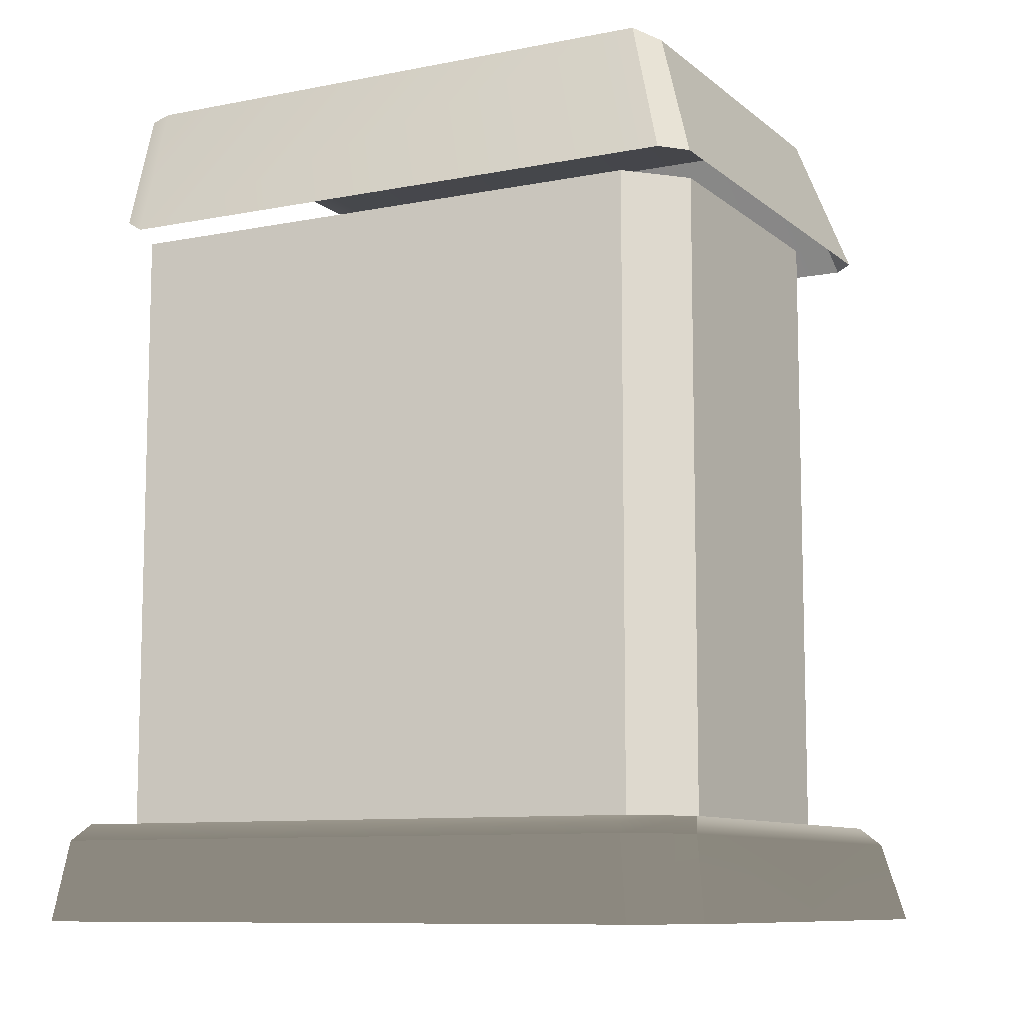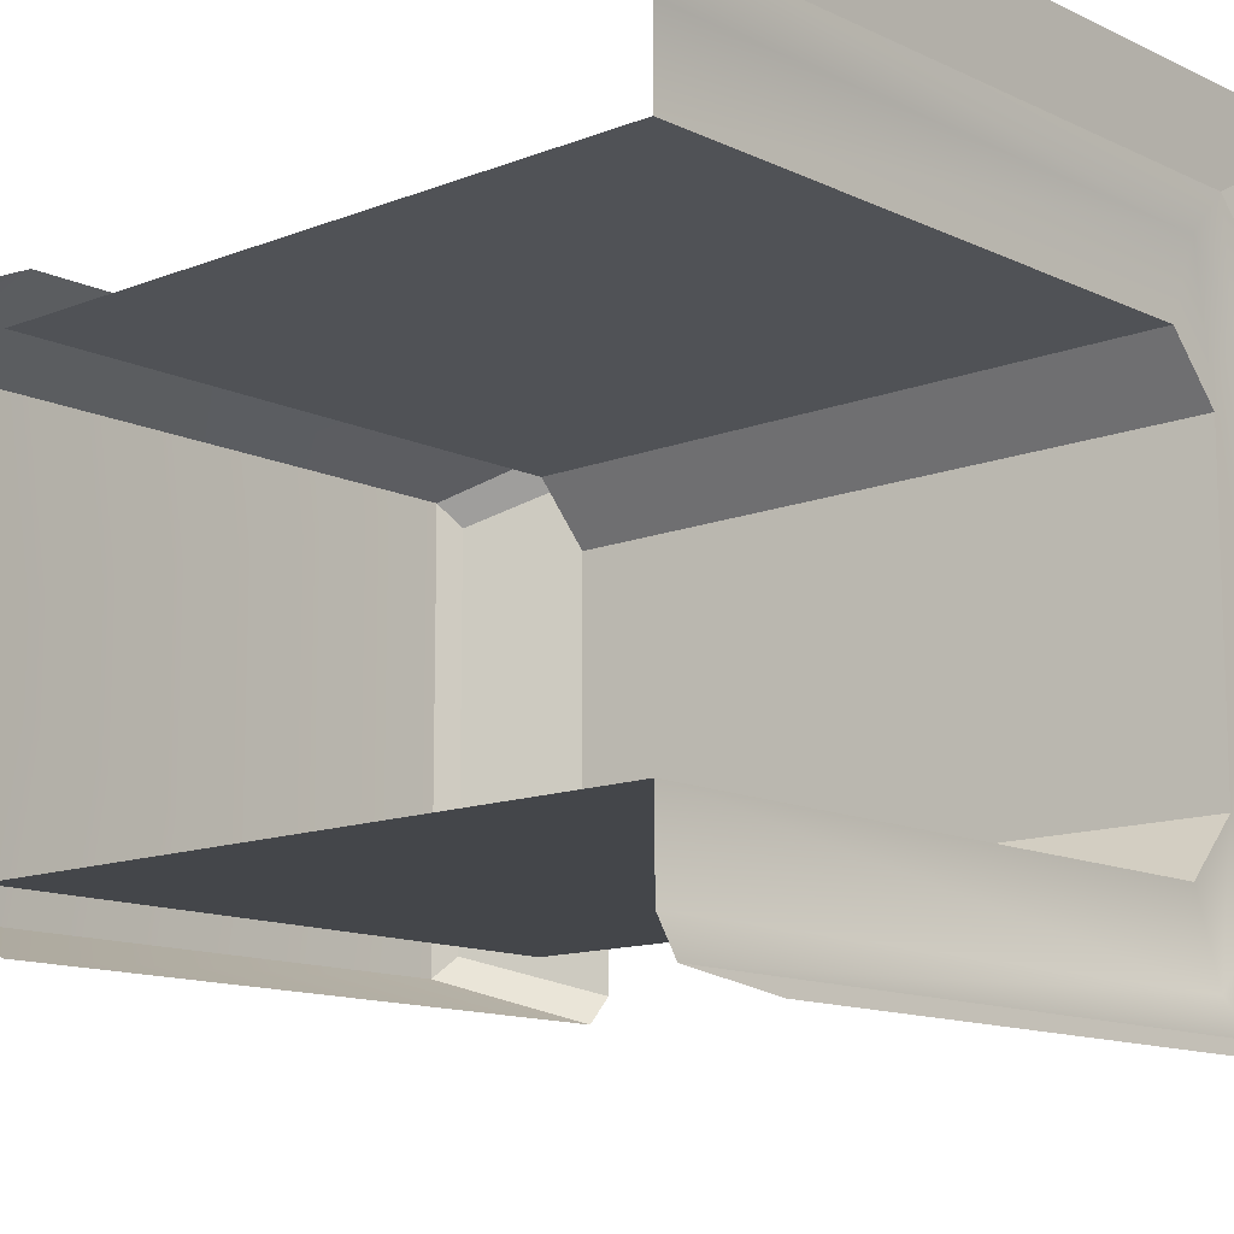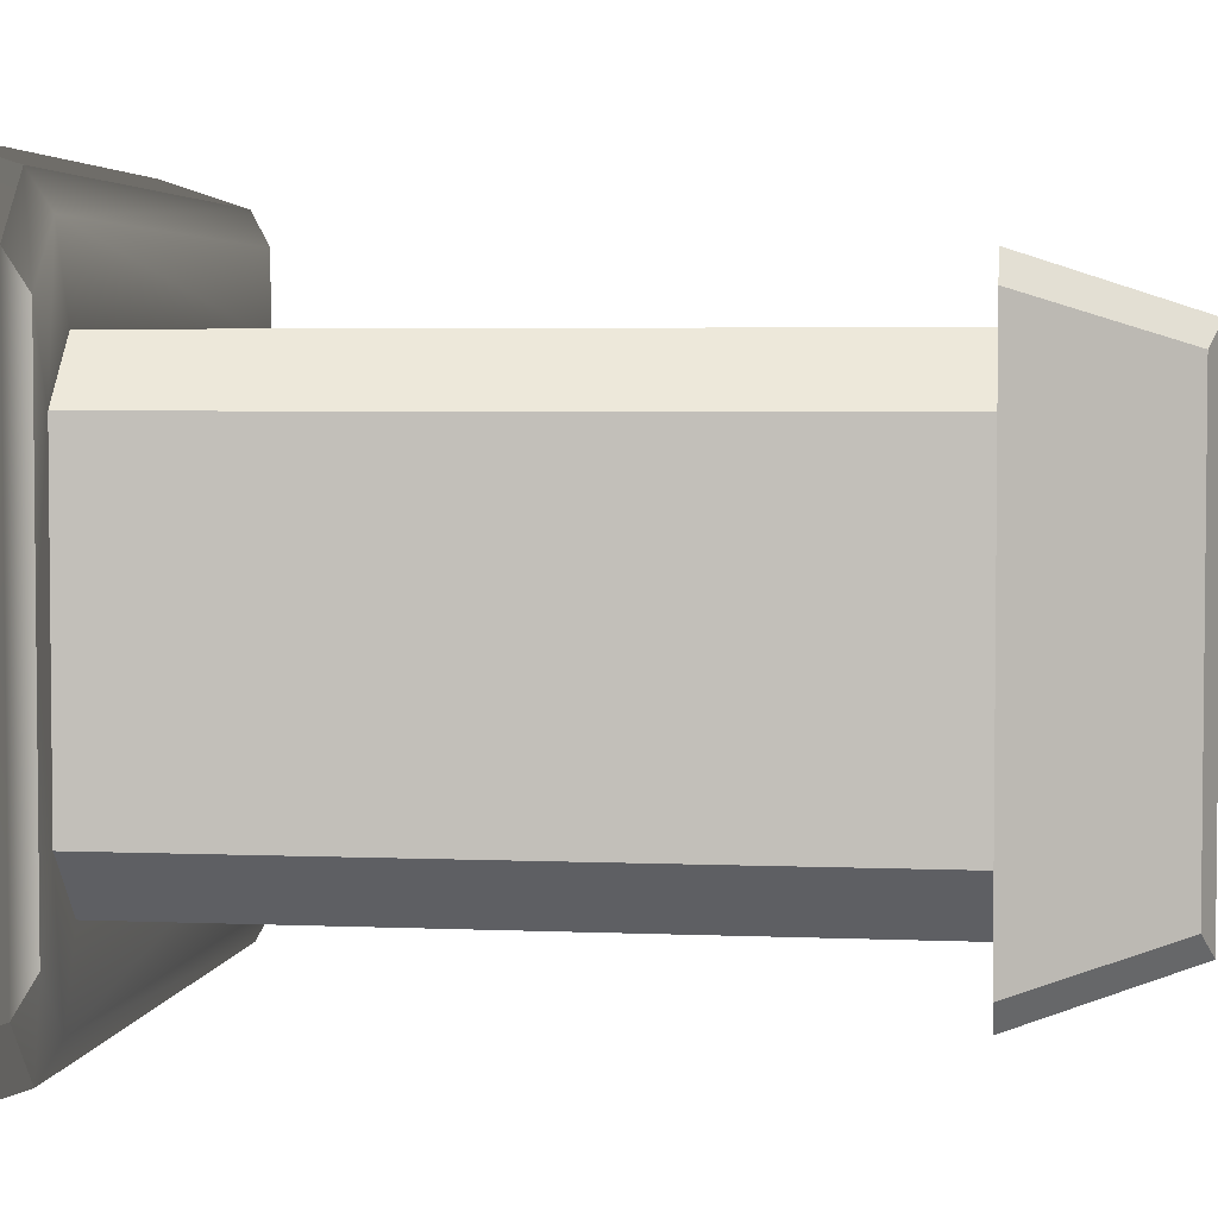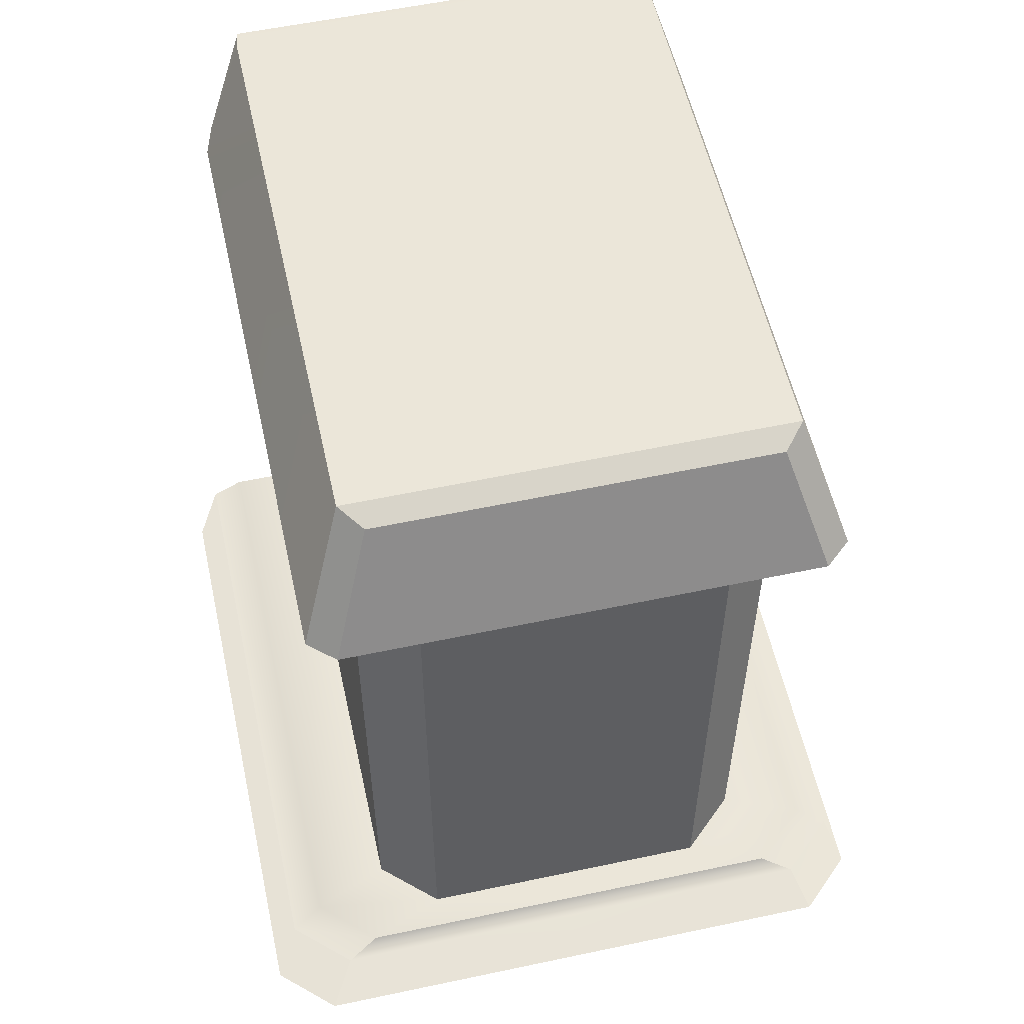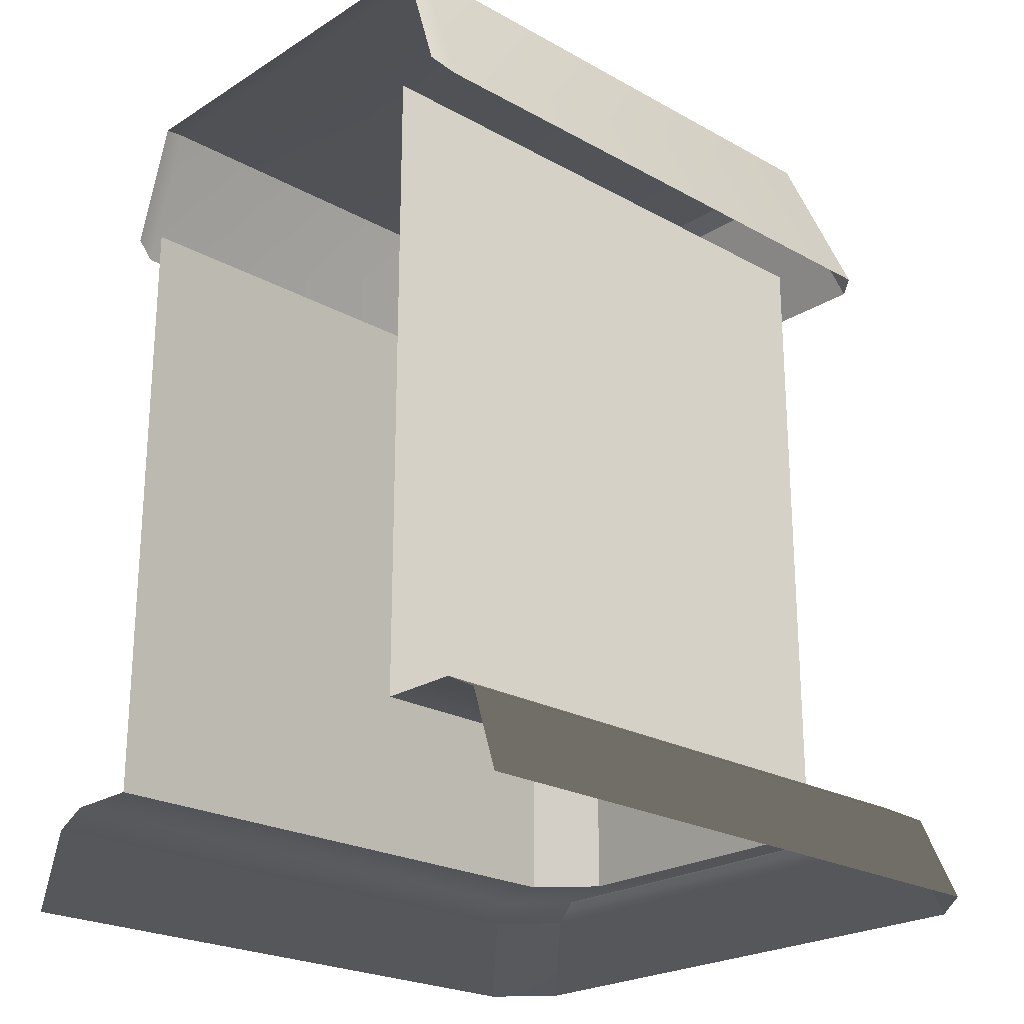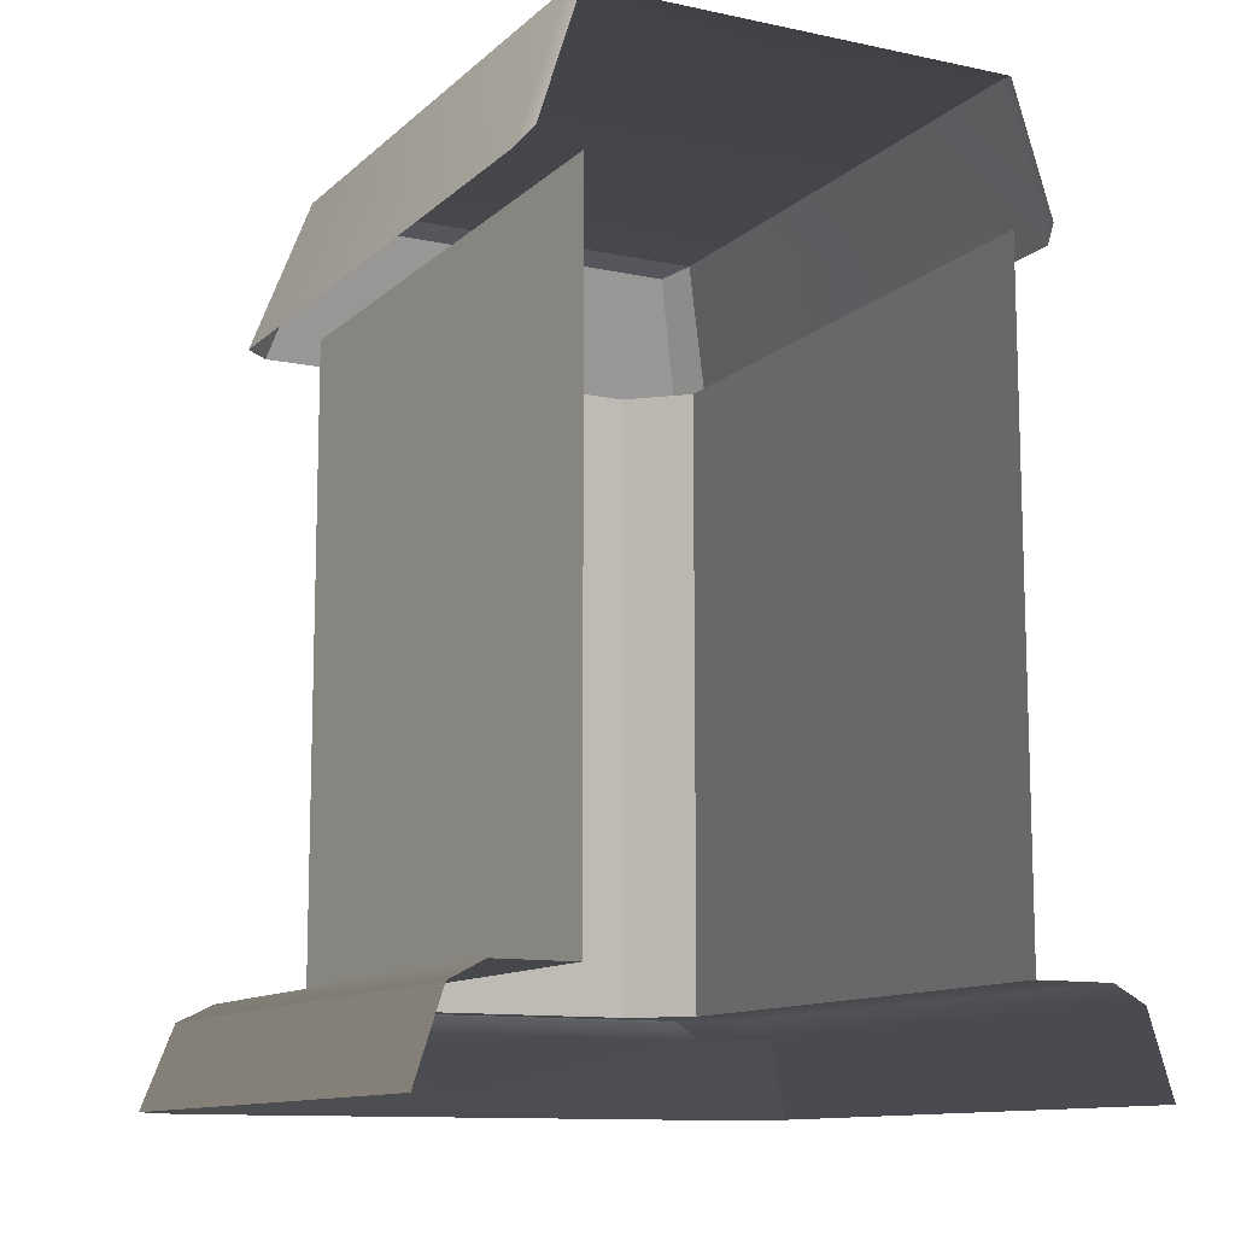
<metadata>
{"format":"obj","ext":"obj","renderer":"f3d","projection":"perspective","resolution":1024,"background":"white","views":[{"elev":-9.5,"azim":27.5,"up":"+Y"},{"elev":-12.7,"azim":-47.6,"up":"+Z"},{"elev":3.9,"azim":98.3,"up":"+Z"},{"elev":56.5,"azim":77.5,"up":"+Y"},{"elev":-23.2,"azim":-43.3,"up":"+Y"},{"elev":-11.5,"azim":-117.2,"up":"+Y"}]}
</metadata>
<code>
g wall_object_S_end
v 0.3827 0.1422 -0.4164
v 0.3369 0.1422 -0.3024
v -0.5035 0.1422 -0.3024
v -0.5035 0.1422 -0.4164
v 0.428 -0.001942 -0.5035
v 0.4022 0.1167 -0.4644
v -0.5035 0.1167 -0.4644
v -0.5035 -0.001942 -0.5035
v -0.5035 1.082 -0.3022
v -0.5035 0.1422 -0.3024
v 0.3369 0.1422 -0.3024
v 0.3369 1.082 -0.3026
v 0.3613 1.294 -0.3105
v -0.4716 1.294 -0.3105
v -0.4716 1.082 -0.3778
v 0.4289 1.082 -0.3778
v -0.4716 1.082 -0.3778
v -0.4716 1.294 -0.3105
v -0.5035 1.288 -0.3052
v -0.5035 1.101 -0.3644
v -0.4716 1.294 -7.683e-08
v -0.5035 1.288 -0.3052
v -0.4716 1.294 -0.3105
v -0.5035 1.288 -7.683e-08
v -0.5035 1.288 0.3052
v -0.4716 1.294 0.3105
v 0.3613 1.294 -0.3105
v 0.3613 1.294 -1.152e-07
v -0.4716 1.294 -7.683e-08
v -0.4716 1.294 -0.3105
v 0.3827 0.1422 -0.4164
v -0.5035 0.1422 -0.4164
v -0.5035 0.1167 -0.4644
v 0.4022 0.1167 -0.4644
v 0.4582 0.1422 8.708e-18
v 0.4123 0.1422 8.708e-18
v 0.4123 0.1422 -0.2205
v 0.4582 0.1422 -0.3345
v 0.3827 0.1422 -0.4164
v 0.3369 0.1422 -0.3024
v 0.4582 0.1422 -0.3345
v 0.4777 0.1167 -0.3825
v 0.4777 0.1167 7.143e-18
v 0.4582 0.1422 8.708e-18
v 0.4582 0.1422 0.3345
v 0.4777 0.1167 0.3825
v 0.5035 -0.001942 -7.683e-08
v 0.4777 0.1167 7.143e-18
v 0.4777 0.1167 -0.3825
v 0.5035 -0.001942 -0.4216
v 0.4582 0.1422 -0.3345
v 0.3827 0.1422 -0.4164
v 0.4022 0.1167 -0.4644
v 0.4777 0.1167 -0.3825
v 0.4777 0.1167 -0.3825
v 0.4022 0.1167 -0.4644
v 0.428 -0.001942 -0.5035
v 0.5035 -0.001942 -0.4216
v 0.4127 1.082 -0.2205
v 0.3369 1.082 -0.3026
v 0.3369 0.1422 -0.3024
v 0.4123 0.1422 -0.2205
v 0.4123 0.1422 8.708e-18
v 0.4127 1.082 -7.683e-08
v 0.4127 1.082 -0.2205
v 0.4123 0.1422 -0.2205
v 0.3944 1.279 -0.2801
v 0.462 1.082 -0.3399
v 0.462 1.082 -1.152e-07
v 0.3944 1.279 -1.152e-07
v 0.3944 1.279 0.2801
v 0.462 1.082 0.3399
v 0.3613 1.294 -1.152e-07
v 0.3613 1.294 -0.3105
v 0.3944 1.279 -0.2801
v 0.3944 1.279 -1.152e-07
v 0.462 1.082 -0.3399
v 0.3944 1.279 -0.2801
v 0.3613 1.294 -0.3105
v 0.4289 1.082 -0.3778
v 0.3827 0.1422 0.4164
v -0.5035 0.1422 0.4164
v -0.5035 0.1422 0.3024
v 0.3369 0.1422 0.3024
v 0.428 -0.001942 0.5035
v -0.5035 -0.001942 0.5035
v -0.5035 0.1167 0.4644
v 0.4022 0.1167 0.4644
v -0.5035 1.082 0.3022
v 0.3369 1.082 0.3026
v 0.3369 0.1422 0.3024
v -0.5035 0.1422 0.3024
v 0.3613 1.294 0.3105
v 0.4289 1.082 0.3778
v -0.4716 1.082 0.3778
v -0.4716 1.294 0.3105
v -0.4716 1.082 0.3778
v -0.5035 1.101 0.3644
v -0.5035 1.288 0.3052
v -0.4716 1.294 0.3105
v 0.3613 1.294 0.3105
v -0.4716 1.294 0.3105
v -0.4716 1.294 -7.683e-08
v 0.3613 1.294 -1.152e-07
v 0.3827 0.1422 0.4164
v 0.4022 0.1167 0.4644
v -0.5035 0.1167 0.4644
v -0.5035 0.1422 0.4164
v 0.4582 0.1422 8.708e-18
v 0.4123 0.1422 0.2205
v 0.4123 0.1422 8.708e-18
v 0.4582 0.1422 0.3345
v 0.3827 0.1422 0.4164
v 0.3369 0.1422 0.3024
v 0.5035 -0.001942 -7.683e-08
v 0.5035 -0.001942 0.4216
v 0.4777 0.1167 0.3825
v 0.4777 0.1167 7.143e-18
v 0.4582 0.1422 0.3345
v 0.4777 0.1167 0.3825
v 0.4022 0.1167 0.4644
v 0.3827 0.1422 0.4164
v 0.4777 0.1167 0.3825
v 0.5035 -0.001942 0.4216
v 0.428 -0.001942 0.5035
v 0.4022 0.1167 0.4644
v 0.4127 1.082 0.2205
v 0.4123 0.1422 0.2205
v 0.3369 0.1422 0.3024
v 0.3369 1.082 0.3026
v 0.4123 0.1422 8.708e-18
v 0.4123 0.1422 0.2205
v 0.4127 1.082 0.2205
v 0.4127 1.082 -7.683e-08
v 0.3613 1.294 -1.152e-07
v 0.3944 1.279 -1.152e-07
v 0.3944 1.279 0.2801
v 0.3613 1.294 0.3105
v 0.462 1.082 0.3399
v 0.4289 1.082 0.3778
v 0.3613 1.294 0.3105
v 0.3944 1.279 0.2801
g wall_object_S_end_0
f 3 2 1
f 4 3 1
f 7 6 5
f 8 7 5
f 11 10 9
f 12 11 9
f 15 14 13
f 16 15 13
f 19 18 17
f 20 19 17
f 23 22 21
f 22 24 21
f 24 25 21
f 25 26 21
f 29 28 27
f 30 29 27
f 33 32 31
f 34 33 31
f 37 36 35
f 38 37 35
f 38 39 37
f 39 40 37
f 43 42 41
f 44 43 41
f 43 44 45
f 46 43 45
f 49 48 47
f 50 49 47
f 53 52 51
f 54 53 51
f 57 56 55
f 58 57 55
f 61 60 59
f 62 61 59
f 65 64 63
f 66 65 63
f 69 68 67
f 70 69 67
f 69 70 71
f 72 69 71
f 75 74 73
f 76 75 73
f 79 78 77
f 80 79 77
f 83 82 81
f 84 83 81
f 87 86 85
f 88 87 85
f 91 90 89
f 92 91 89
f 95 94 93
f 96 95 93
f 99 98 97
f 100 99 97
f 103 102 101
f 104 103 101
f 107 106 105
f 108 107 105
f 111 110 109
f 110 112 109
f 113 112 110
f 114 113 110
f 117 116 115
f 118 117 115
f 121 120 119
f 122 121 119
f 125 124 123
f 126 125 123
f 129 128 127
f 130 129 127
f 133 132 131
f 134 133 131
f 137 136 135
f 138 137 135
f 141 140 139
f 142 141 139

</code>
